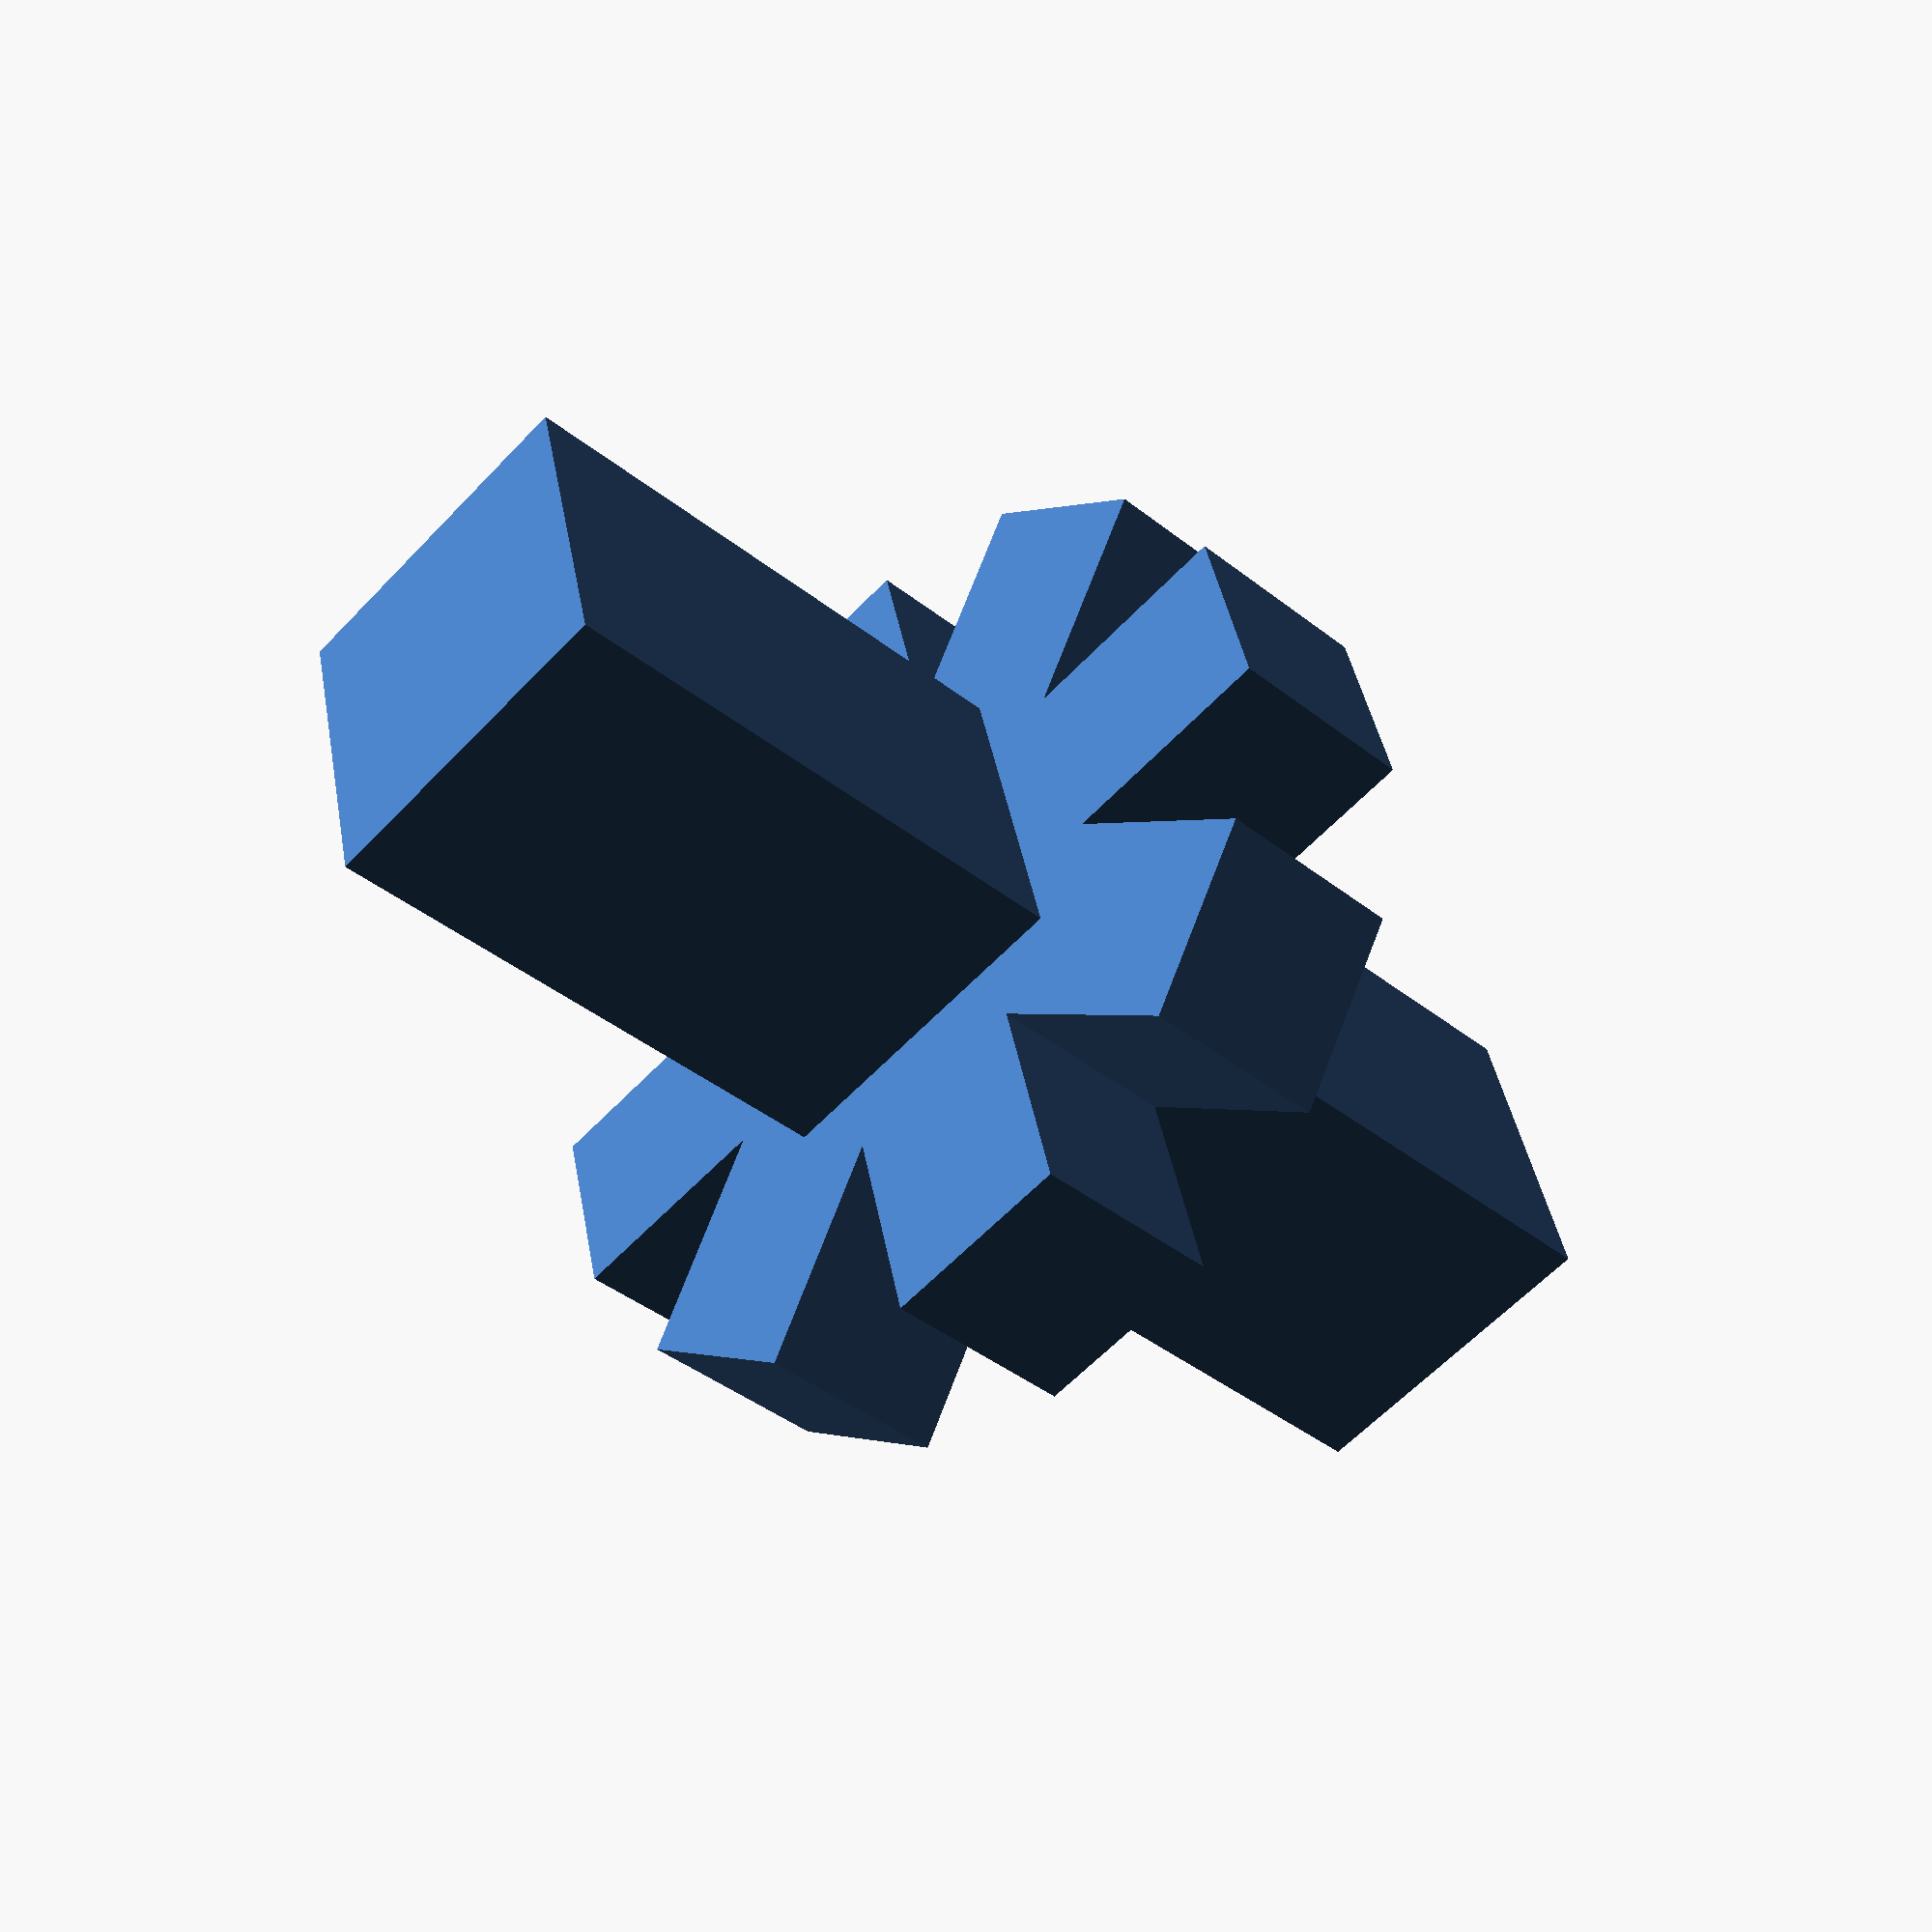
<openscad>
size=32; //block=32 //item=8
sides=8;

module gear (){
cube([size*0.25,size*0.25,size*1],center=true);

for(curr=[0:1:sides]){
rotate([0,90,0]){
rotate([360/sides*curr,0,0]){
translate([0,0,size*0.1]){
cube([size*0.15,size*0.15,size*0.5],center=true);
};	//translate
};	//rotate
};	//rotate

};	//for
};	//gear

rotate([90,0,0]){
translate([size*0.5,0,0]){
rotate([0,0,360/sides*0.5]){
//%gear();
};	//rotate
};	//translate
translate([-size*0.5,0,0]){
//%gear();
};	//translate
gear();

};	//rotate


</openscad>
<views>
elev=59.3 azim=283.4 roll=137.2 proj=p view=wireframe
</views>
